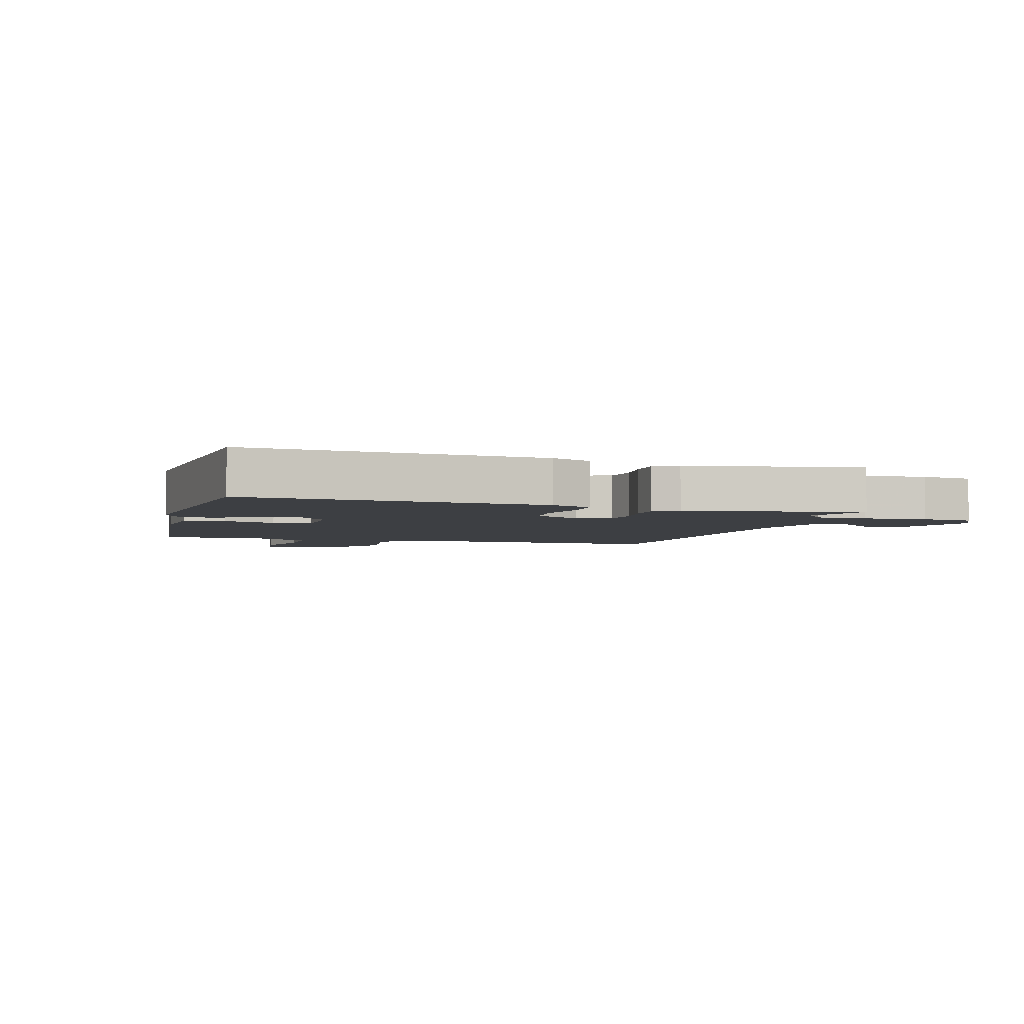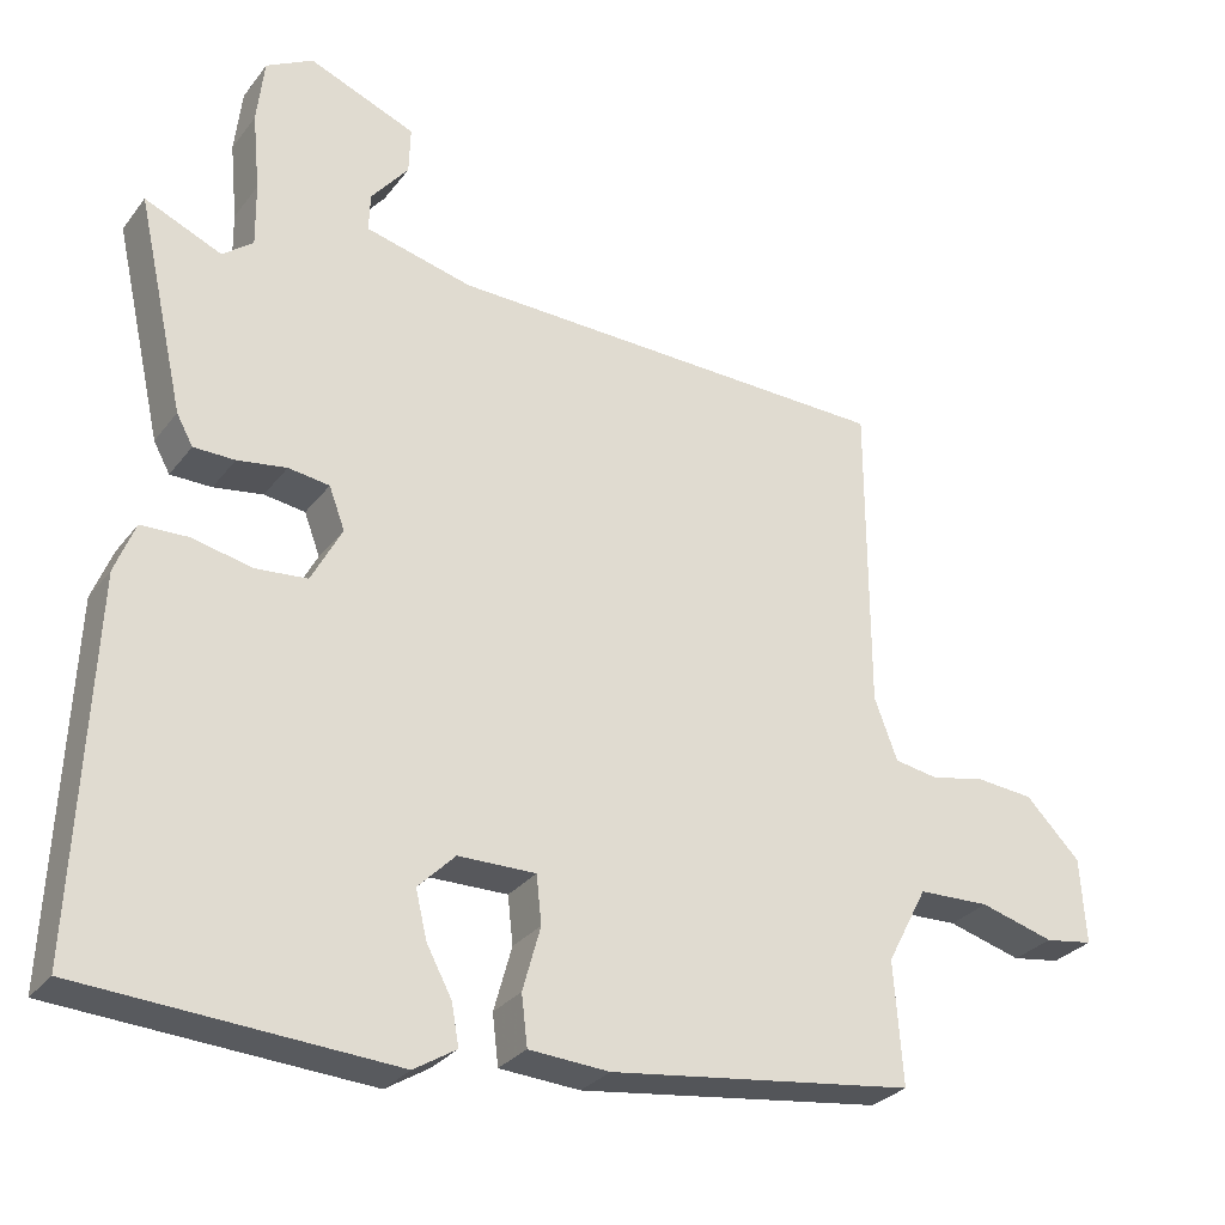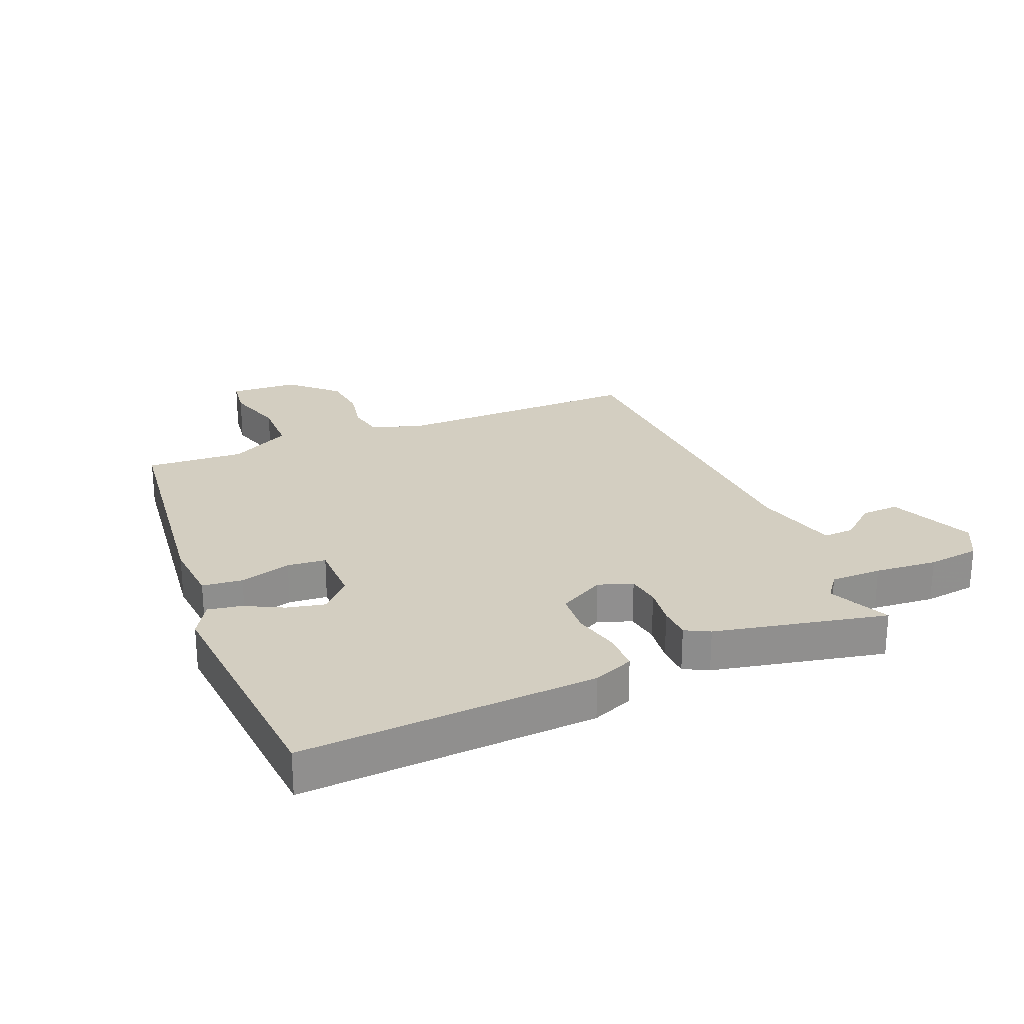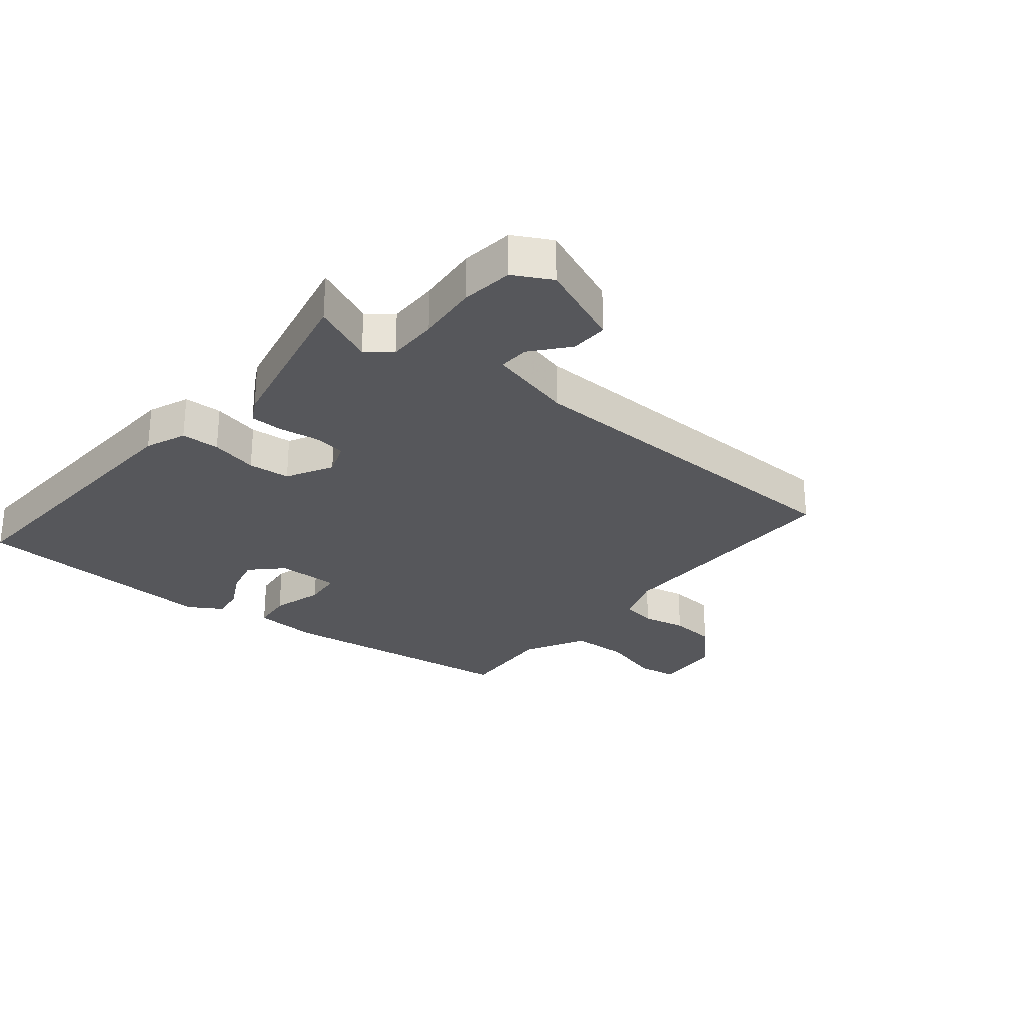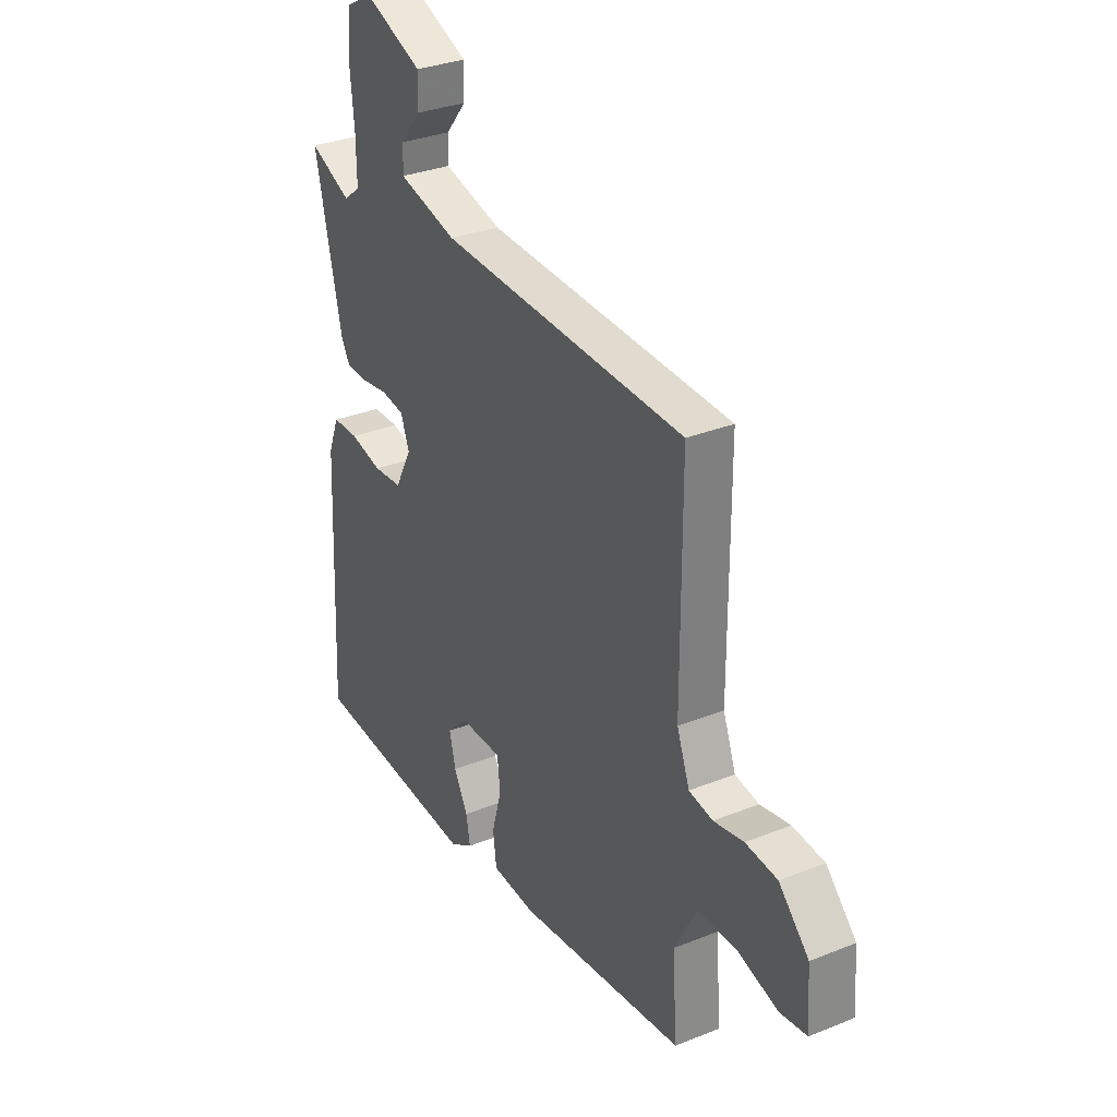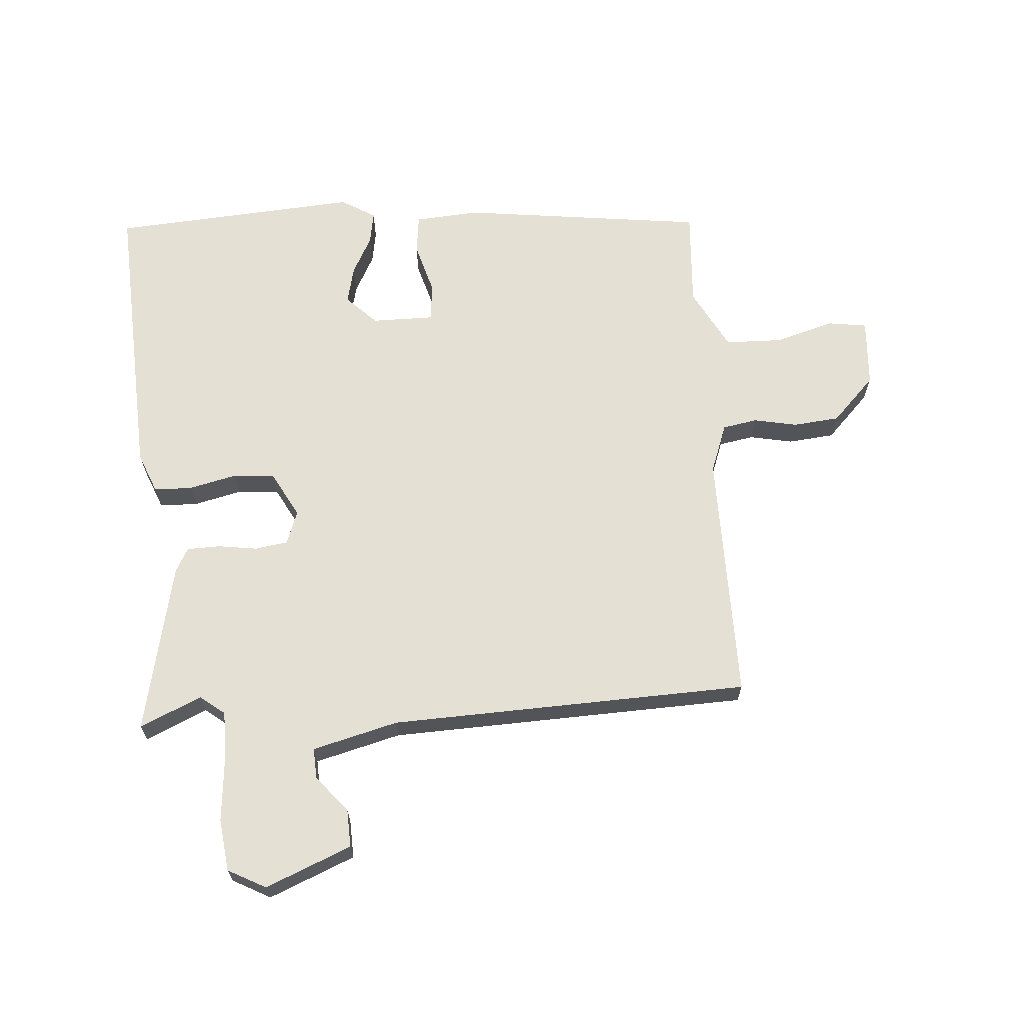
<metadata>
{"format":"obj","ext":"obj","renderer":"f3d","projection":"perspective","resolution":1024,"background":"white","views":[{"elev":-3.8,"azim":-107.6,"up":"+Y"},{"elev":-29.1,"azim":-29.9,"up":"+Z"},{"elev":24.9,"azim":-113.4,"up":"+Y"},{"elev":-27.2,"azim":-39.5,"up":"+Y"},{"elev":31.8,"azim":60.5,"up":"+Z"},{"elev":65.8,"azim":-4.6,"up":"+Y"}]}
</metadata>
<code>
v -0.569 0.07 -0.494
v -0.547 0.07 -0.004
v -0.52 0.07 0.064
v -0.456 0.07 0.066
v -0.377 0.07 0.048
v -0.307 0.07 0.054
v -0.266 0.07 0.131
v -0.287 0.07 0.187
v -0.342 0.07 0.195
v -0.408 0.07 0.185
v -0.463 0.07 0.186
v -0.485 0.07 0.226
v -0.549 0.07 0.512
v -0.446 0.07 0.467
v -0.405 0.07 0.499
v -0.406 0.07 0.584
v -0.416 0.07 0.688
v -0.406 0.07 0.775
v -0.343 0.07 0.809
v -0.2 0.07 0.751
v -0.202 0.07 0.688
v -0.252 0.07 0.627
v -0.254 0.07 0.576
v -0.111 0.07 0.54
v 0.489 0.07 0.523
v 0.49 0.07 0.104
v 0.521 0.07 0.022
v 0.579 0.07 0.012
v 0.652 0.07 0.027
v 0.729 0.07 0.02
v 0.802 0.07 -0.054
v 0.81 0.07 -0.169
v 0.745 0.07 -0.179
v 0.646 0.07 -0.151
v 0.55 0.07 -0.154
v 0.496 0.07 -0.257
v 0.508 0.07 -0.421
v 0.098 0.07 -0.476
v -0.01 0.07 -0.469
v -0.018 0.07 -0.402
v 0.006 0.07 -0.316
v -0.001 0.07 -0.252
v -0.105 0.07 -0.253
v -0.155 0.07 -0.303
v -0.14 0.07 -0.366
v -0.106 0.07 -0.43
v -0.096 0.07 -0.485
v -0.153 0.07 -0.52
v -0.569 0 -0.494
v -0.547 0 -0.004
v -0.52 0 0.064
v -0.456 0 0.066
v -0.377 0 0.048
v -0.307 0 0.054
v -0.266 0 0.131
v -0.287 0 0.187
v -0.342 0 0.195
v -0.408 0 0.185
v -0.463 0 0.186
v -0.485 0 0.226
v -0.549 0 0.512
v -0.446 0 0.467
v -0.405 0 0.499
v -0.406 0 0.584
v -0.416 0 0.688
v -0.406 0 0.775
v -0.343 0 0.809
v -0.2 0 0.751
v -0.202 0 0.688
v -0.252 0 0.627
v -0.254 0 0.576
v -0.111 0 0.54
v 0.489 0 0.523
v 0.49 0 0.104
v 0.521 0 0.022
v 0.579 0 0.012
v 0.652 0 0.027
v 0.729 0 0.02
v 0.802 0 -0.054
v 0.81 0 -0.169
v 0.745 0 -0.179
v 0.646 0 -0.151
v 0.55 0 -0.154
v 0.496 0 -0.257
v 0.508 0 -0.421
v 0.098 0 -0.476
v -0.01 0 -0.469
v -0.018 0 -0.402
v 0.006 0 -0.316
v -0.001 0 -0.252
v -0.105 0 -0.253
v -0.155 0 -0.303
v -0.14 0 -0.366
v -0.106 0 -0.43
v -0.096 0 -0.485
v -0.153 0 -0.52
f 3 4 5
f 2 3 5
f 1 2 5
f 48 1 5
f 47 48 5
f 46 47 5
f 45 46 5
f 44 45 5 6
f 43 44 6 7
f 42 43 7 8
f 39 40 41
f 38 39 41
f 37 38 41
f 36 37 41
f 35 36 41 42
f 32 33 34
f 31 32 34
f 30 31 34
f 29 30 34
f 28 29 34
f 27 28 34 35
f 35 42 8
f 27 35 8
f 26 27 8
f 20 21 22
f 19 20 22
f 18 19 22
f 17 18 22
f 16 17 22
f 15 16 22 23
f 14 15 23 24
f 12 13 14
f 11 12 14
f 10 11 14
f 9 10 14
f 24 25 26
f 14 24 26
f 9 14 26
f 8 9 26
f 53 52 51
f 53 51 50
f 53 50 49
f 53 49 96
f 53 96 95
f 53 95 94
f 53 94 93
f 54 53 93 92
f 55 54 92 91
f 56 55 91 90
f 89 88 87
f 89 87 86
f 89 86 85
f 89 85 84
f 90 89 84 83
f 82 81 80
f 82 80 79
f 82 79 78
f 82 78 77
f 82 77 76
f 83 82 76 75
f 56 90 83
f 56 83 75
f 56 75 74
f 70 69 68
f 70 68 67
f 70 67 66
f 70 66 65
f 70 65 64
f 71 70 64 63
f 72 71 63 62
f 62 61 60
f 62 60 59
f 62 59 58
f 62 58 57
f 74 73 72
f 74 72 62
f 74 62 57
f 74 57 56
f 1 49 50 2
f 2 50 51 3
f 3 51 52 4
f 4 52 53 5
f 5 53 54 6
f 6 54 55 7
f 7 55 56 8
f 8 56 57 9
f 9 57 58 10
f 10 58 59 11
f 11 59 60 12
f 12 60 61 13
f 13 61 62 14
f 14 62 63 15
f 15 63 64 16
f 16 64 65 17
f 17 65 66 18
f 18 66 67 19
f 19 67 68 20
f 20 68 69 21
f 21 69 70 22
f 22 70 71 23
f 23 71 72 24
f 24 72 73 25
f 25 73 74 26
f 26 74 75 27
f 27 75 76 28
f 28 76 77 29
f 29 77 78 30
f 30 78 79 31
f 31 79 80 32
f 32 80 81 33
f 33 81 82 34
f 34 82 83 35
f 35 83 84 36
f 36 84 85 37
f 37 85 86 38
f 38 86 87 39
f 39 87 88 40
f 40 88 89 41
f 41 89 90 42
f 42 90 91 43
f 43 91 92 44
f 44 92 93 45
f 45 93 94 46
f 46 94 95 47
f 47 95 96 48
f 48 96 49 1

</code>
